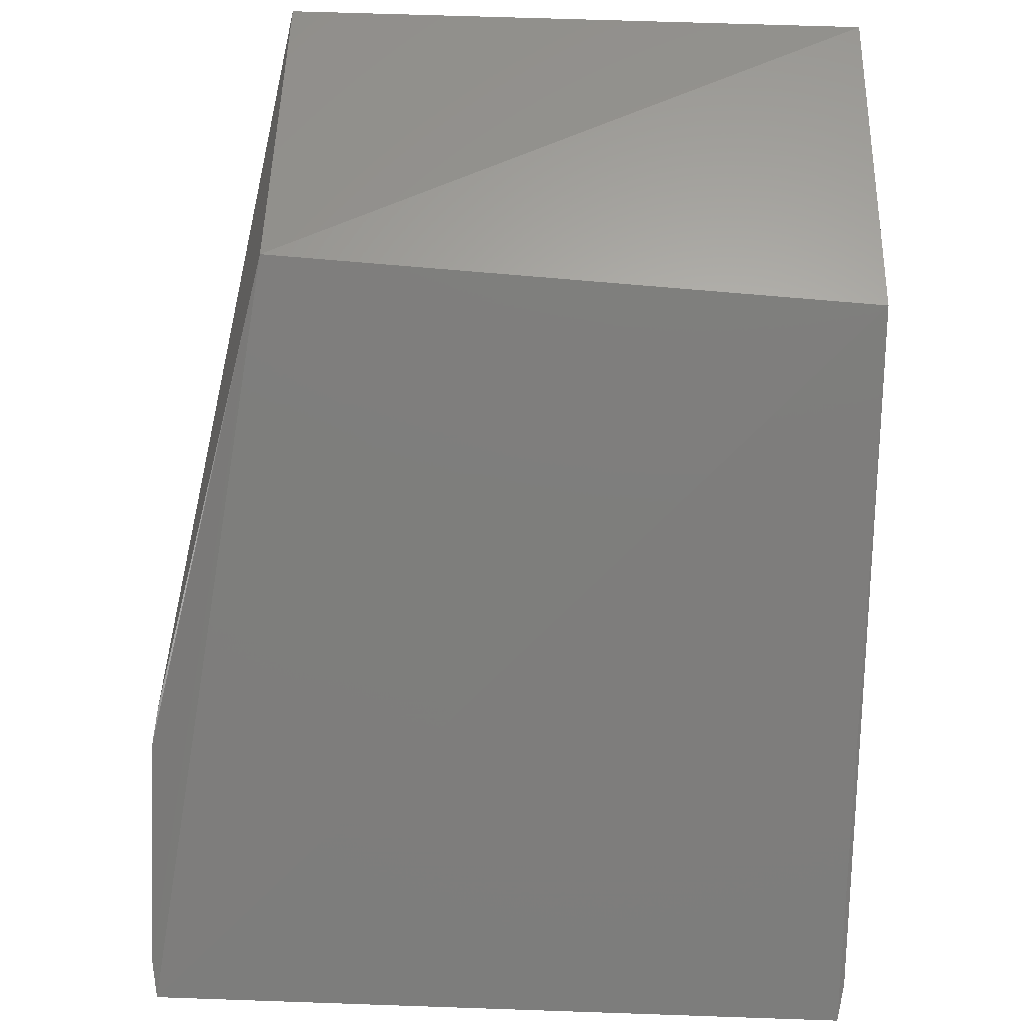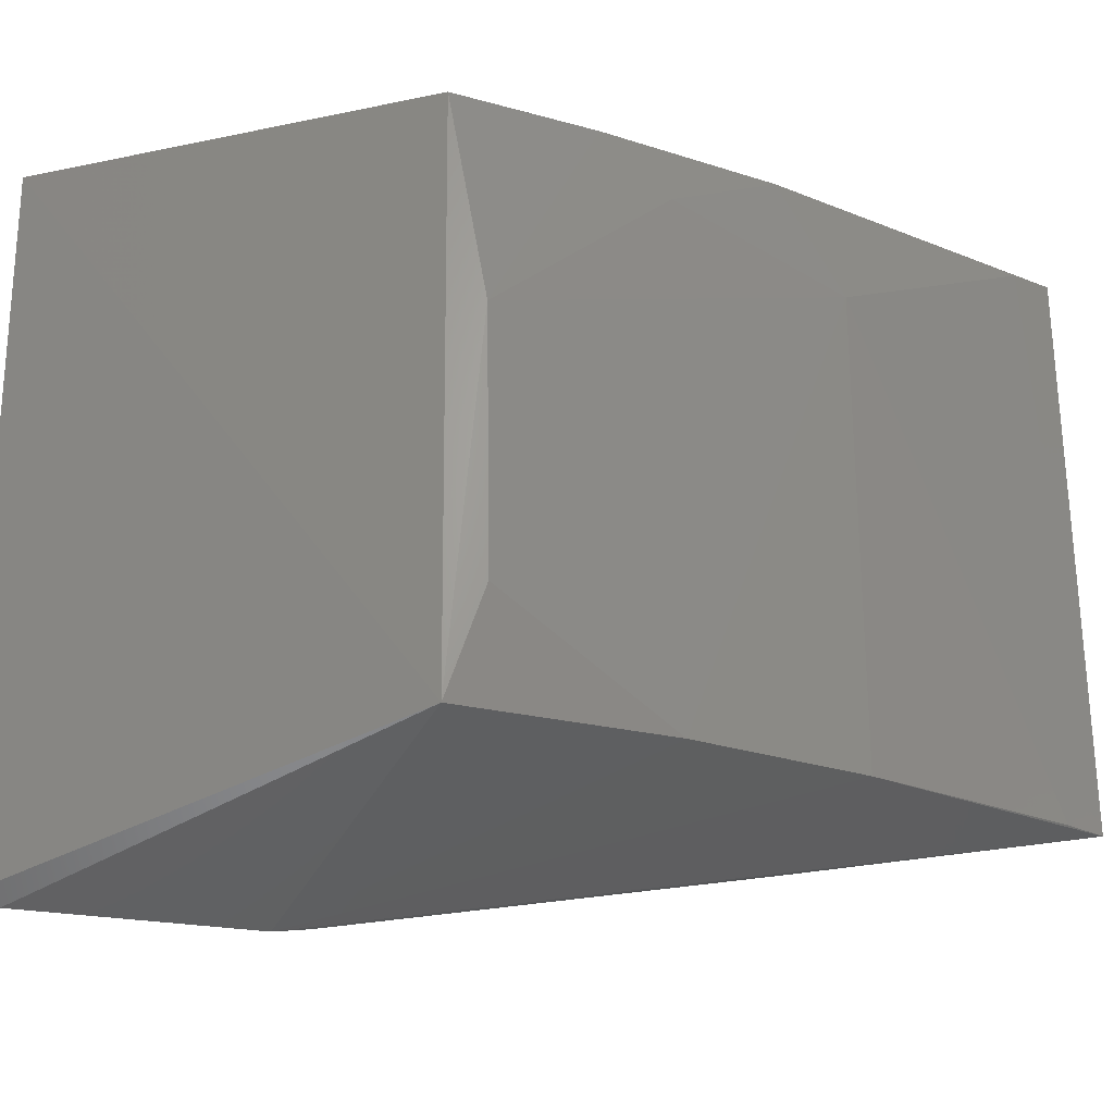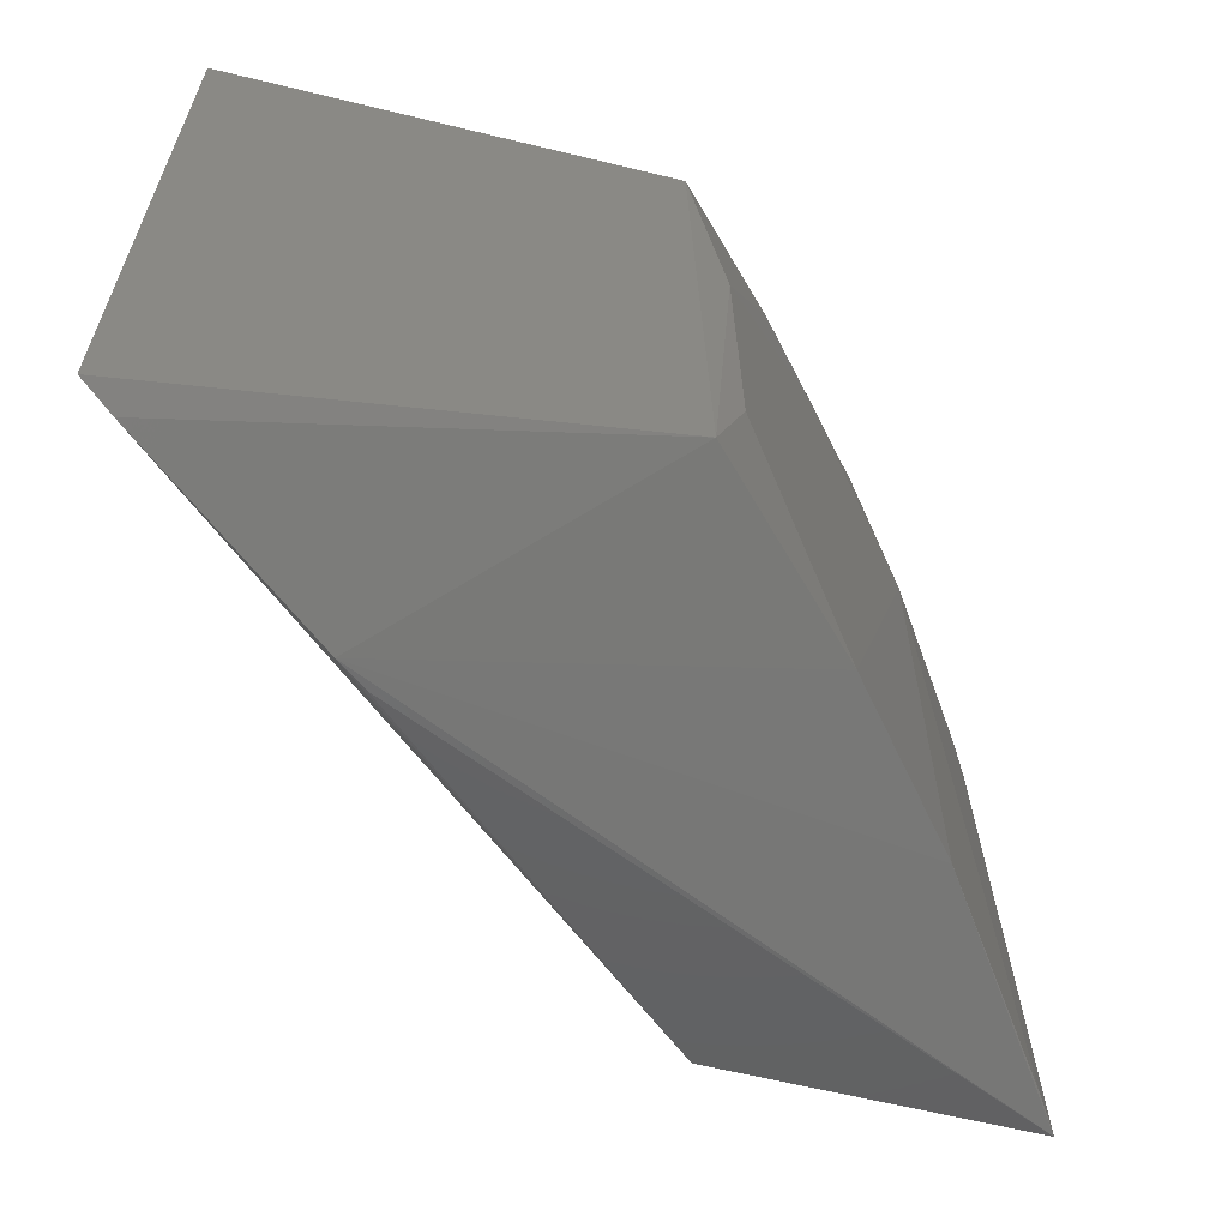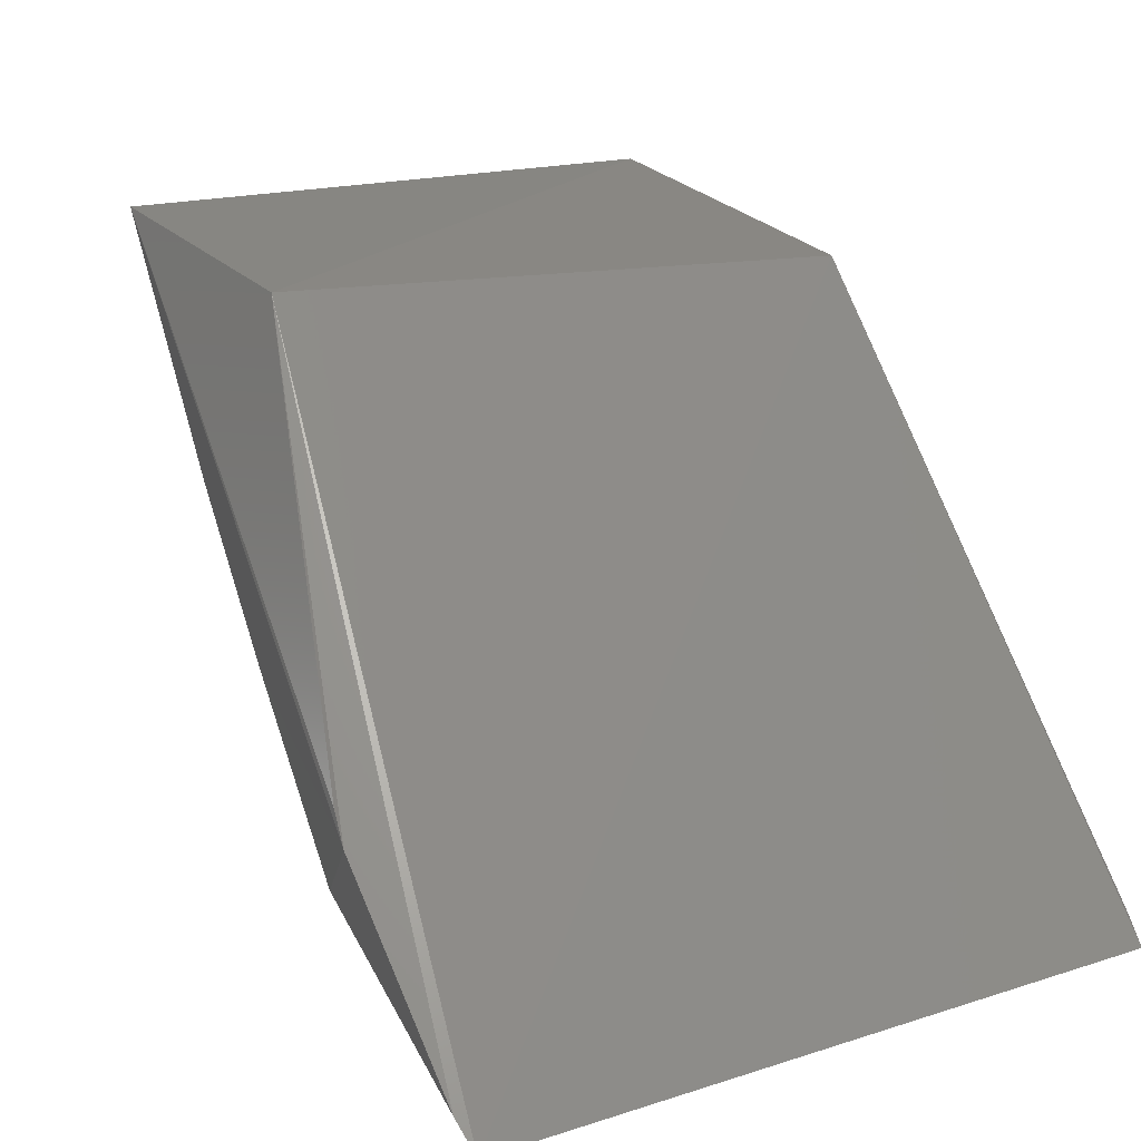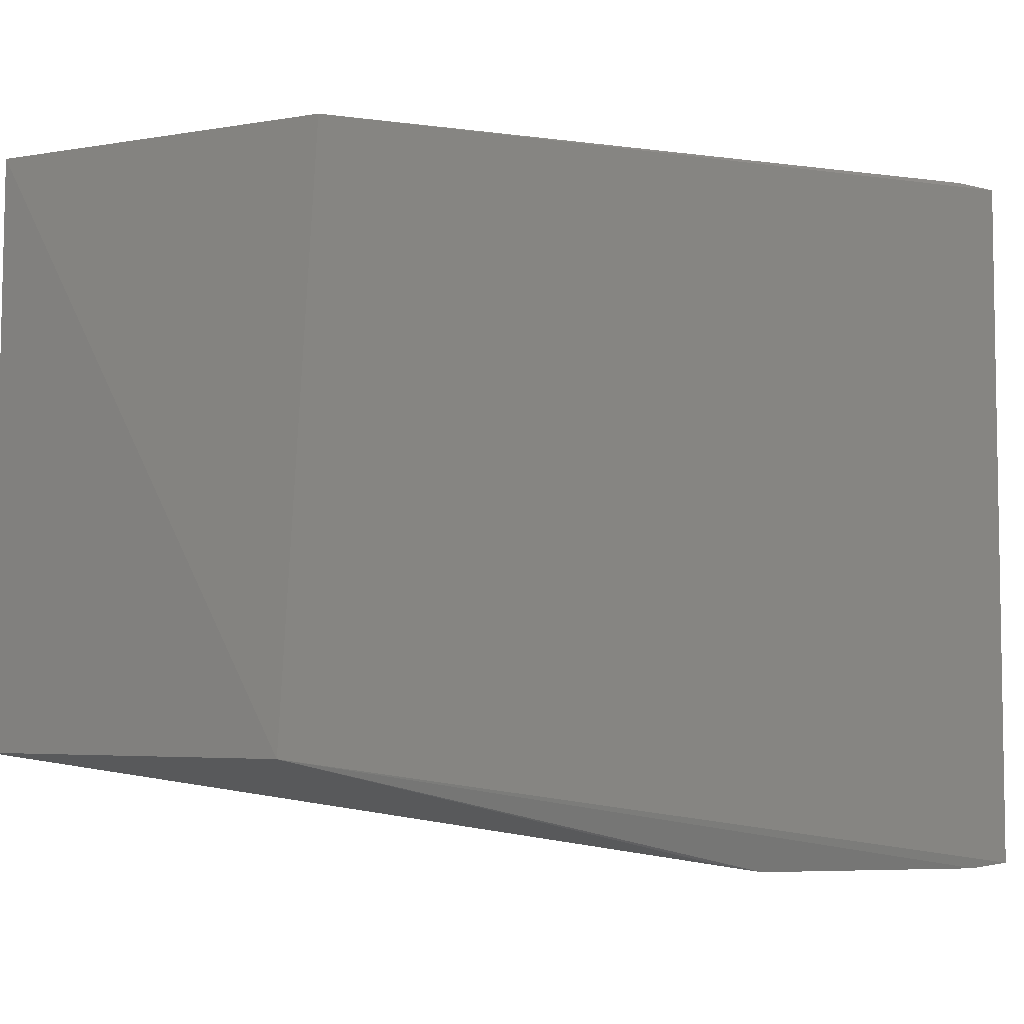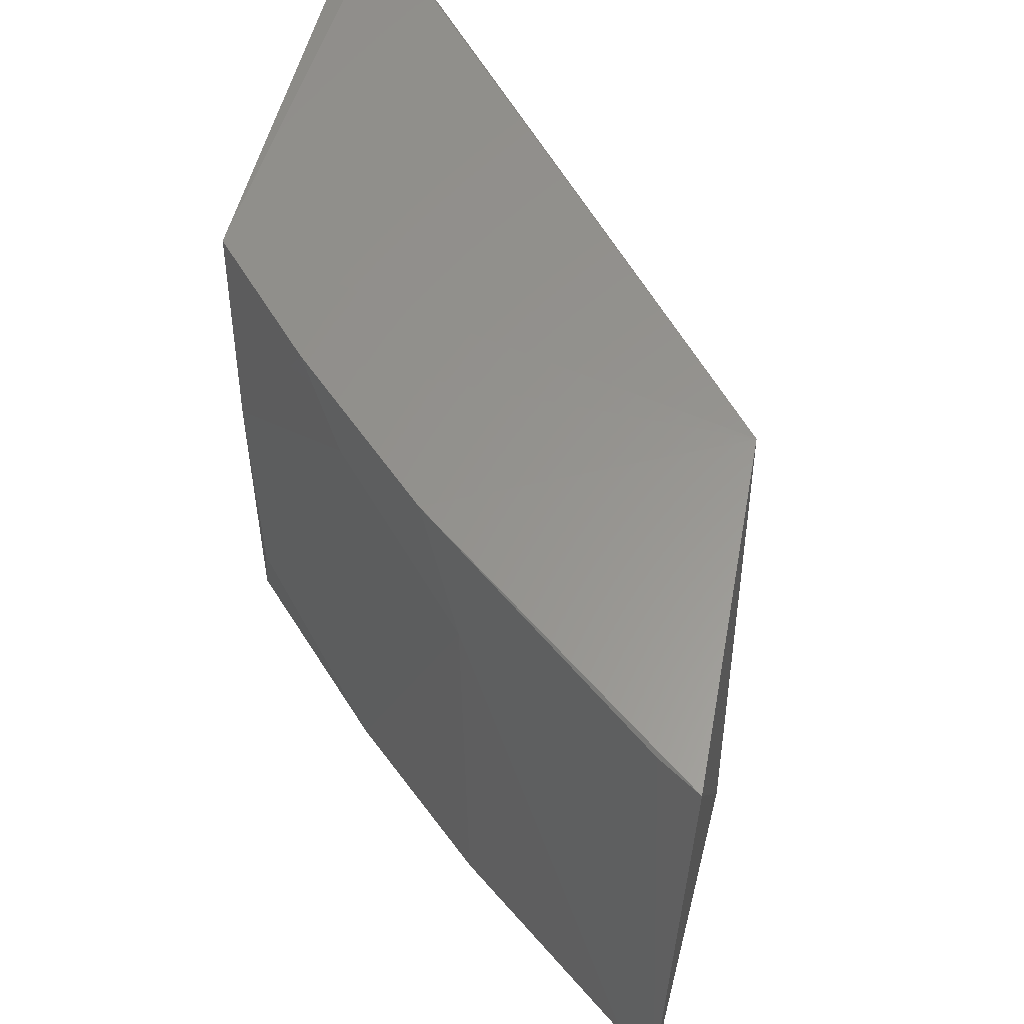
<metadata>
{"format":"stl","ext":"stl","renderer":"f3d","projection":"perspective","resolution":1024,"background":"white","views":[{"elev":53.2,"azim":92.1,"up":"+Z"},{"elev":-23.5,"azim":-153.2,"up":"+Y"},{"elev":-62.6,"azim":172.1,"up":"+Y"},{"elev":16.3,"azim":56.6,"up":"+Z"},{"elev":-5.9,"azim":28.1,"up":"+Y"},{"elev":57.1,"azim":-68.9,"up":"+Y"}]}
</metadata>
<code>
# stl→obj: 22 verts, 40 faces
v -0.3291 0.04747 0.2387
v -0.2549 -0.06225 0.1521
v -0.2549 0.04603 0.1521
v -0.3233 -0.04492 0.1576
v -0.322 0.0446 0.1586
v -0.2591 0.04687 0.1561
v -0.3332 -0.04601 0.2416
v -0.379 0.04456 0.2482
v -0.3805 -0.04505 0.2473
v -0.3529 0.04449 0.2008
v -0.3601 -0.04445 0.2093
v -0.2845 -0.06321 0.1812
v -0.3274 0.01178 0.1607
v -0.3758 0.04406 0.2415
v -0.3599 0.028 0.2089
v -0.2591 -0.06306 0.1561
v -0.2884 -0.06236 0.1853
v -0.3362 0.04454 0.1767
v -0.3774 -0.04472 0.241
v -0.3441 -0.04436 0.1848
v -0.3434 0.03602 0.1851
v -0.3278 -0.02821 0.1611
f 1 2 3
f 4 3 2
f 4 5 3
f 6 1 3
f 6 3 5
f 6 5 1
f 7 2 1
f 8 7 1
f 8 9 7
f 10 8 1
f 11 12 9
f 13 5 4
f 14 15 9
f 14 9 8
f 14 10 15
f 14 8 10
f 16 12 4
f 16 4 2
f 16 2 7
f 16 7 12
f 17 12 7
f 17 7 9
f 17 9 12
f 18 10 1
f 18 1 5
f 18 5 13
f 19 11 9
f 19 9 15
f 19 15 11
f 20 4 12
f 20 12 11
f 20 11 15
f 20 15 13
f 21 18 13
f 21 13 15
f 21 15 10
f 21 10 18
f 22 20 13
f 22 13 4
f 22 4 20

</code>
